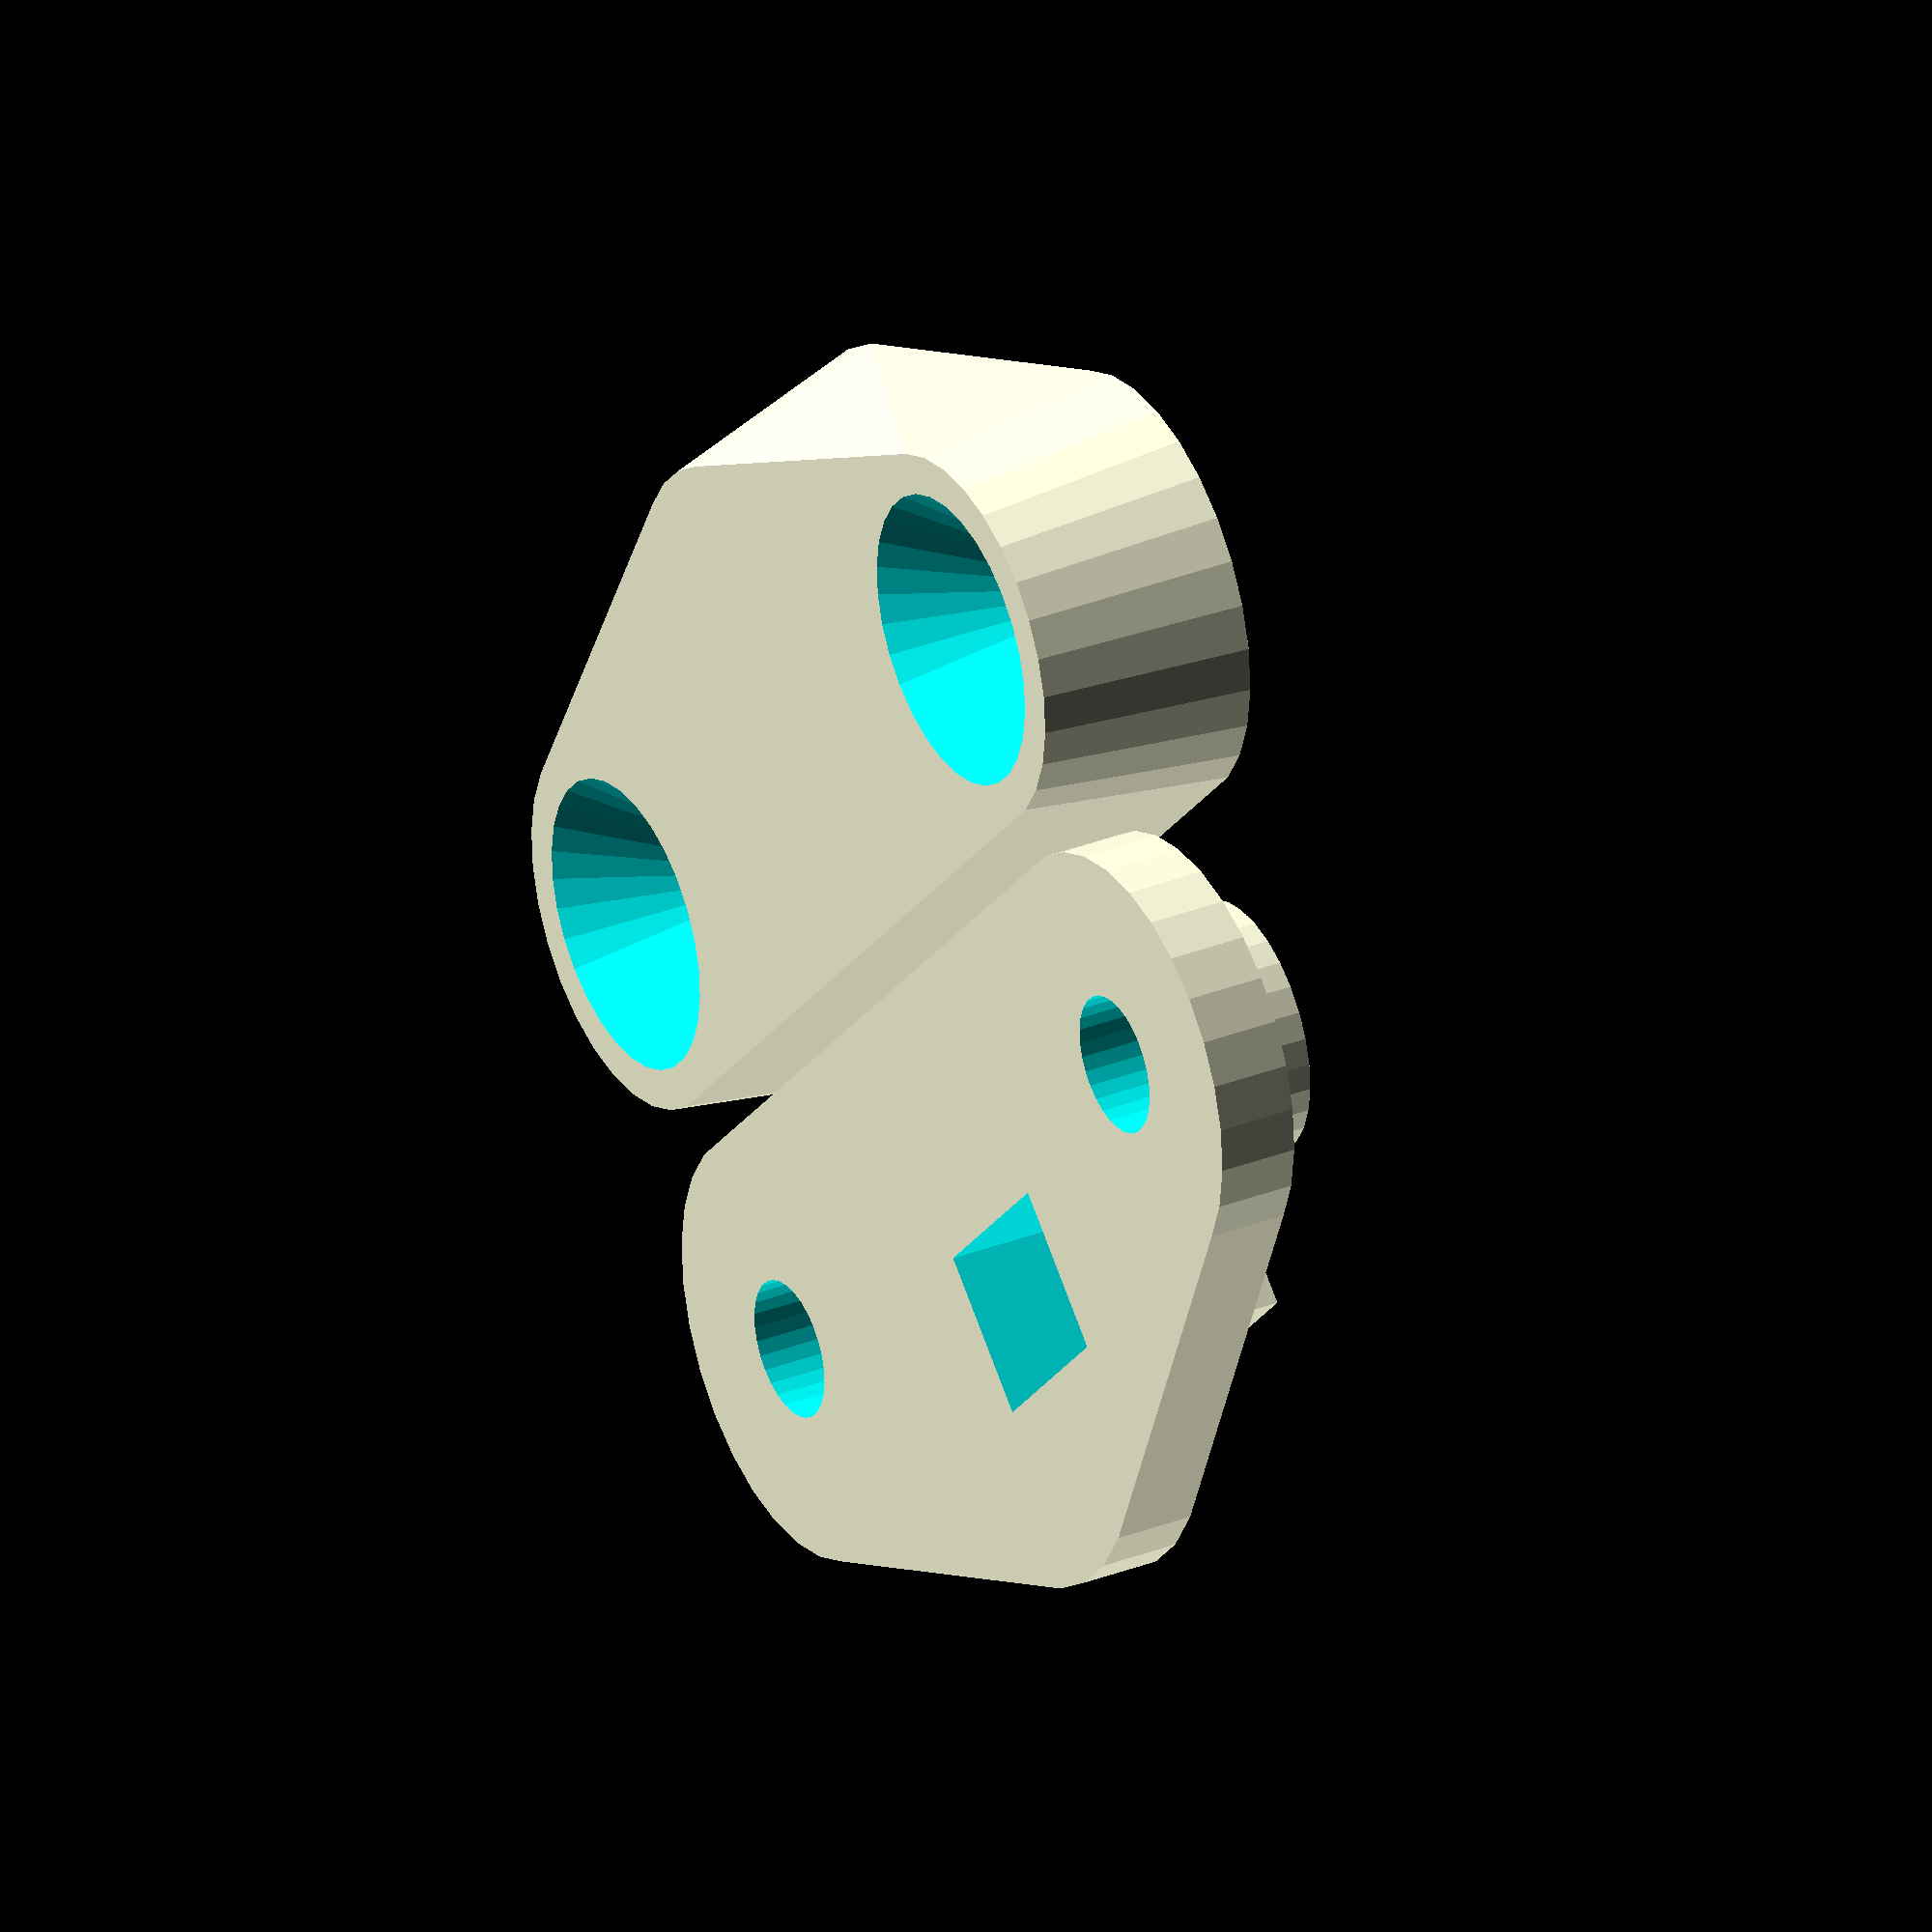
<openscad>
/* Designed by A.J. v.d. Werken, Oct 2021       */
/* Optial sensor RPR220 - find it on AliExpress */
/* Fits on a Sensus 620 Watermeter (Vitens)     */
/* Works with WATERLEZER (ESPHOME)              */

$fn=30;

module sensus620mount_top()
{
    // Solid
    difference()
    {
        union()
        {
            hull()
            {
                translate([-17.4,-4.6,0]) cylinder(d2=14, d1=16, h=8);
                translate([17.4,-4.6,0]) cylinder(d2=14, d1=16, h=8);
                translate([0,0,0]) cylinder(d1=20, d2=15, h=8);
            }
        }
        // Holes
        translate([2.5,-9.5,1.5]) cube([13.5,8,4.1], center=true);
        translate([2.5,-3,3]) cube([15,14,8],center=true);
        translate([-17.4,-4.6,-0.5]) cylinder(d=5.2,h=10);
        translate([17.4,-4.6,-0.5]) cylinder(d=5.2,h=10);
        
        translate([-17.4,-4.6,4]) cylinder(d1=5, d2=20,h=10);
        translate([17.4,-4.6,4]) cylinder(d1=5, d2=20,h=10);
        
        translate([-17.4,-4.6,-7]) cylinder(d=10.5,h=10);
        translate([17.4,-4.6,-7]) cylinder(d=10.5,h=10);
        
    }
}

module sensus620mount_bottom()
{
    difference()
    {
        // Solid
        union()
        {
            hull()
            {
                translate([-17.4,-4.6,0]) cylinder(d=16,h=3);
                translate([17.4,-4.6,0]) cylinder(d=16,h=3);
                translate([0,0,0]) cylinder(d=20,h=3);
            }
      
            translate([2.5,-1,3.5]) cube([13.4,10,6],center=true);

            translate([-17.4,-4.6,3]) cylinder(d=9.5,h=2.5);
            translate([17.4,-4.6,3]) cylinder(d=9.5,,h=2.5);
            }
        // Holes
        hull()
        {
            translate([2.5,0,0]) cube([8,6.1,0.1], center=true);      
            translate([2.5,0,7]) cube([7.8,6,0.1], center=true);
        }
        translate([2.5,-9.5,3.5]) cube([13.5,8,6.1], center=true);
        
        translate([-17.4,-4.6,-0.5]) cylinder(d=5.2,h=10);
        translate([17.4,-4.6,-0.5]) cylinder(d=5.2,h=10);
    }
 
}

translate([0,-13,8]) scale([1,-1,-1]) sensus620mount_top();
translate([0,13,0]) sensus620mount_bottom();


</openscad>
<views>
elev=148.3 azim=46.2 roll=299.4 proj=o view=solid
</views>
